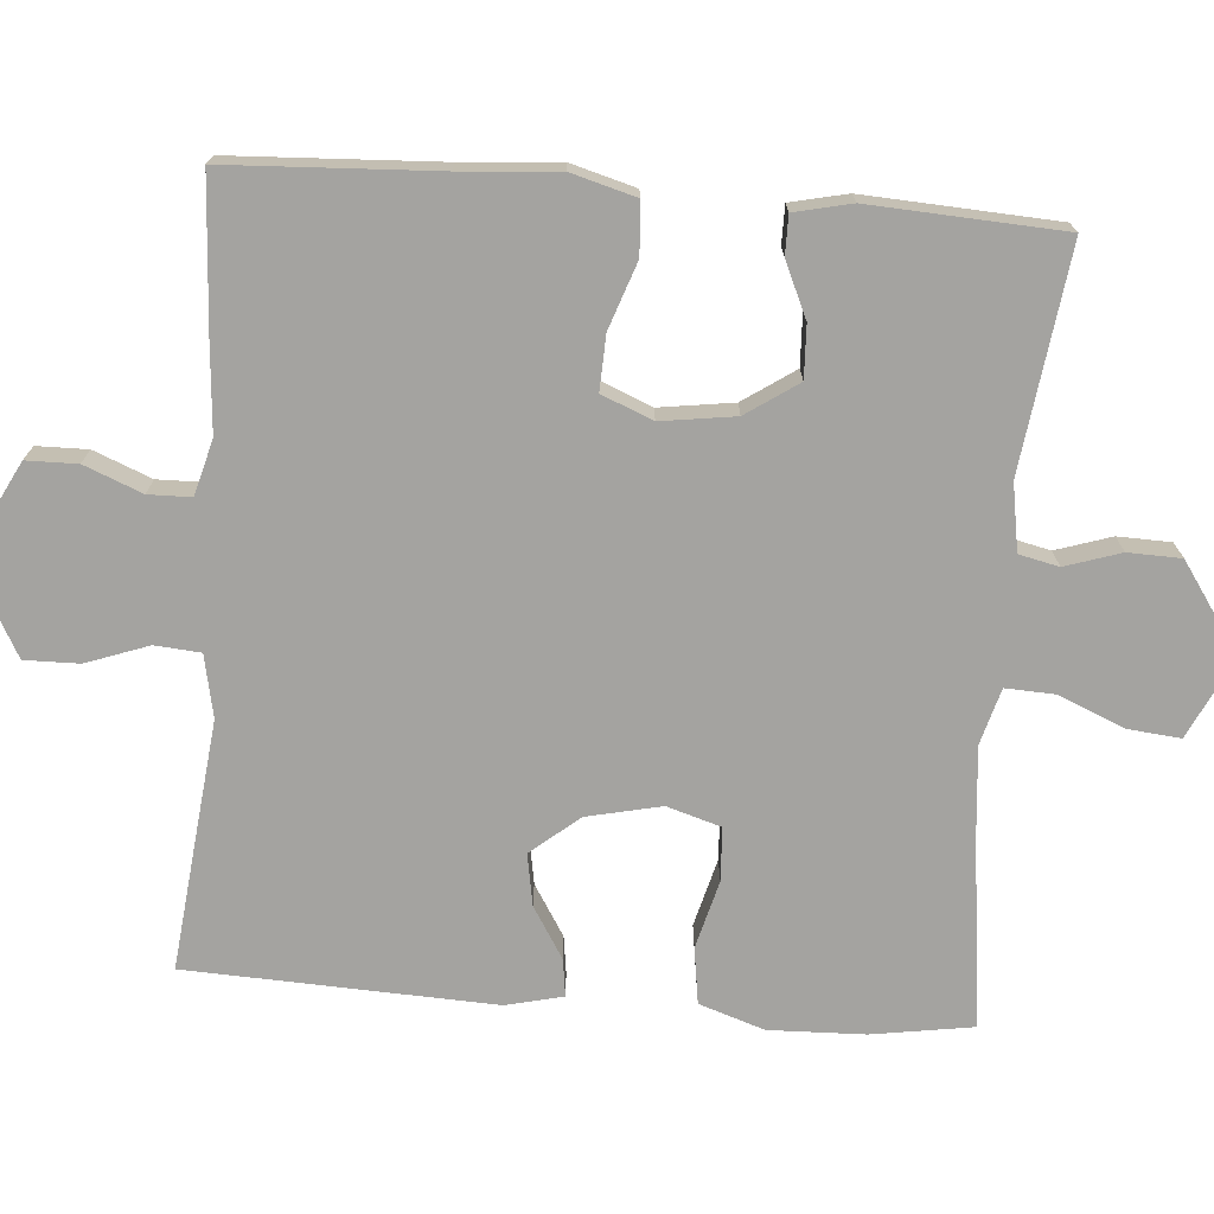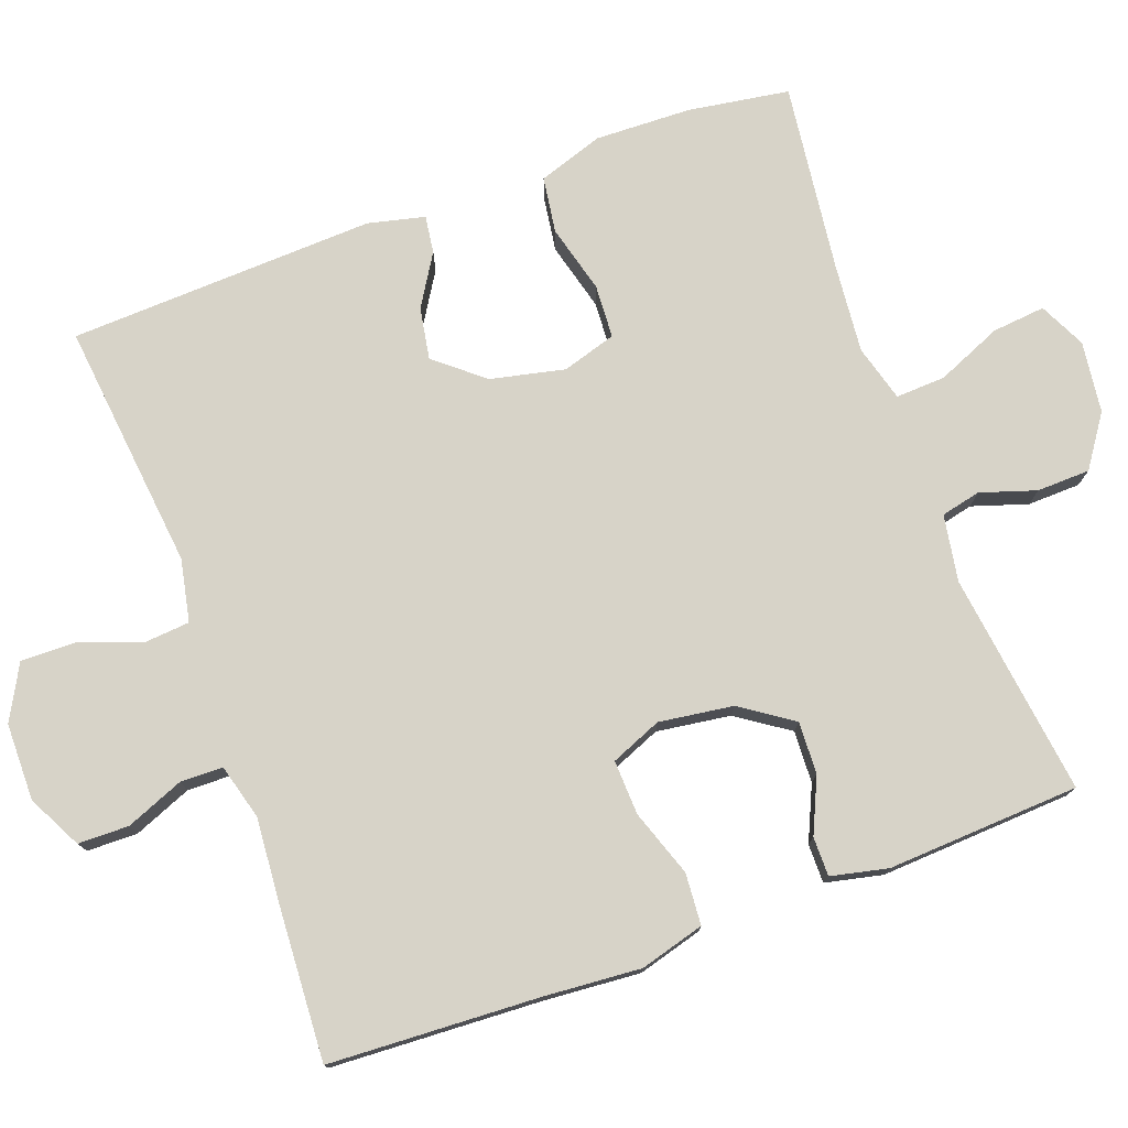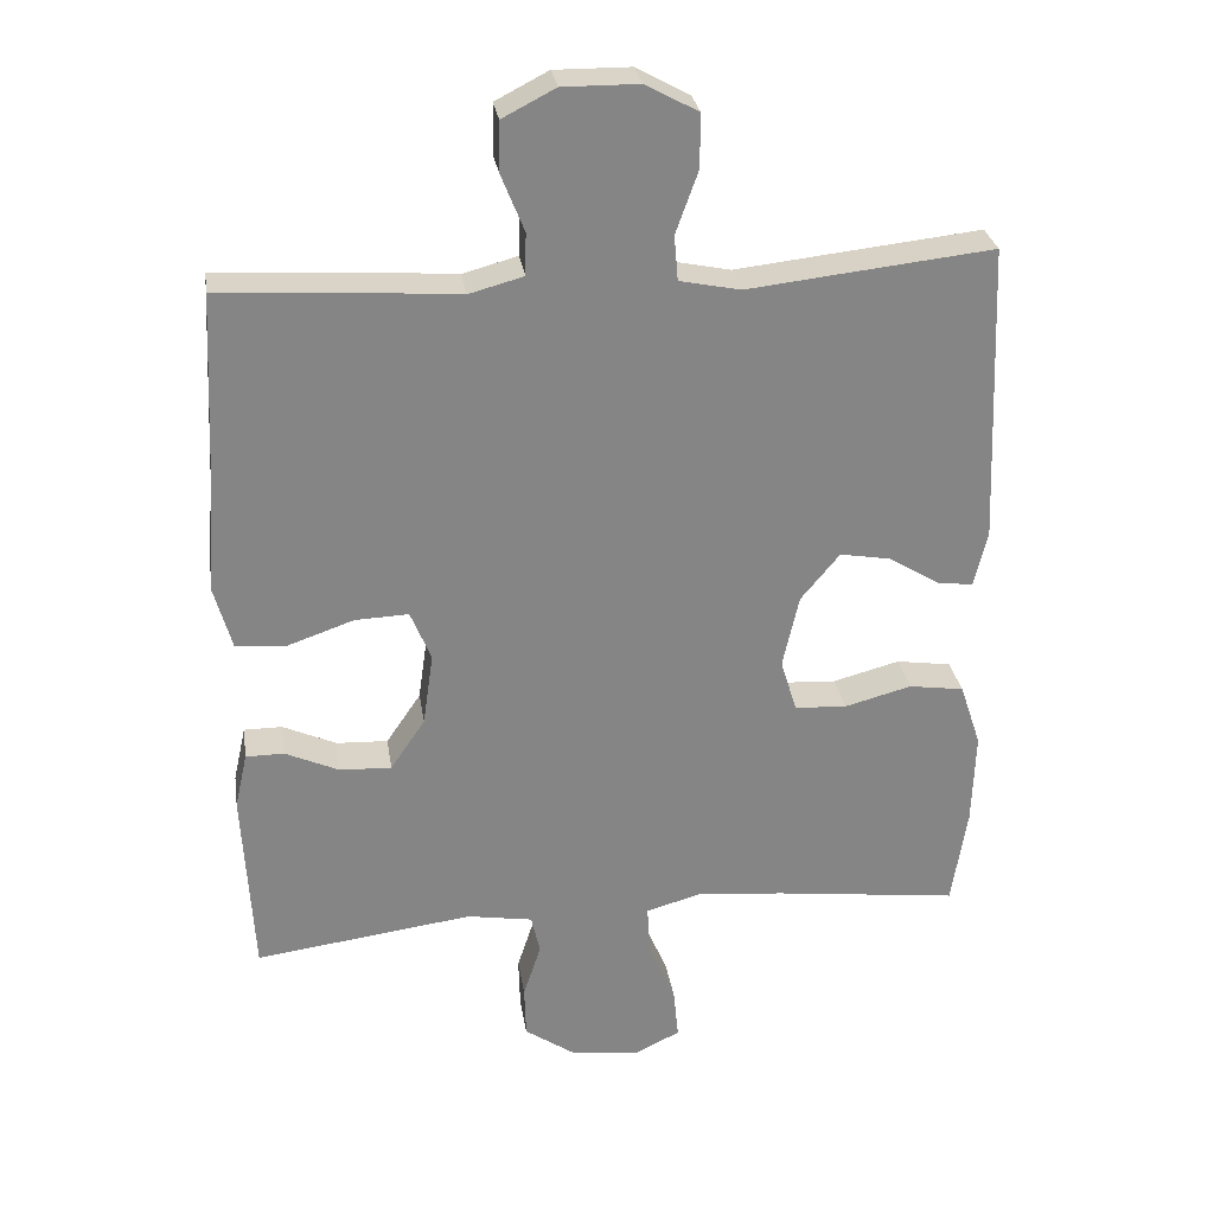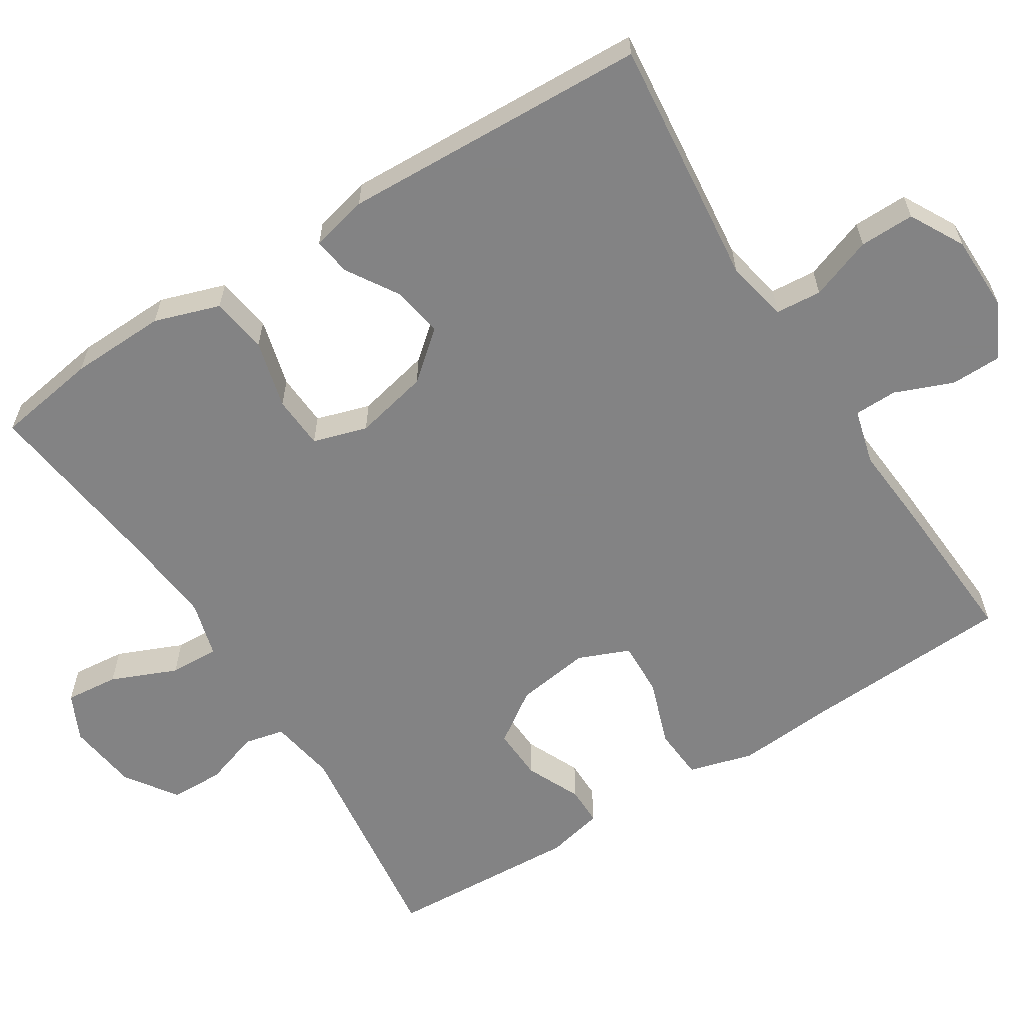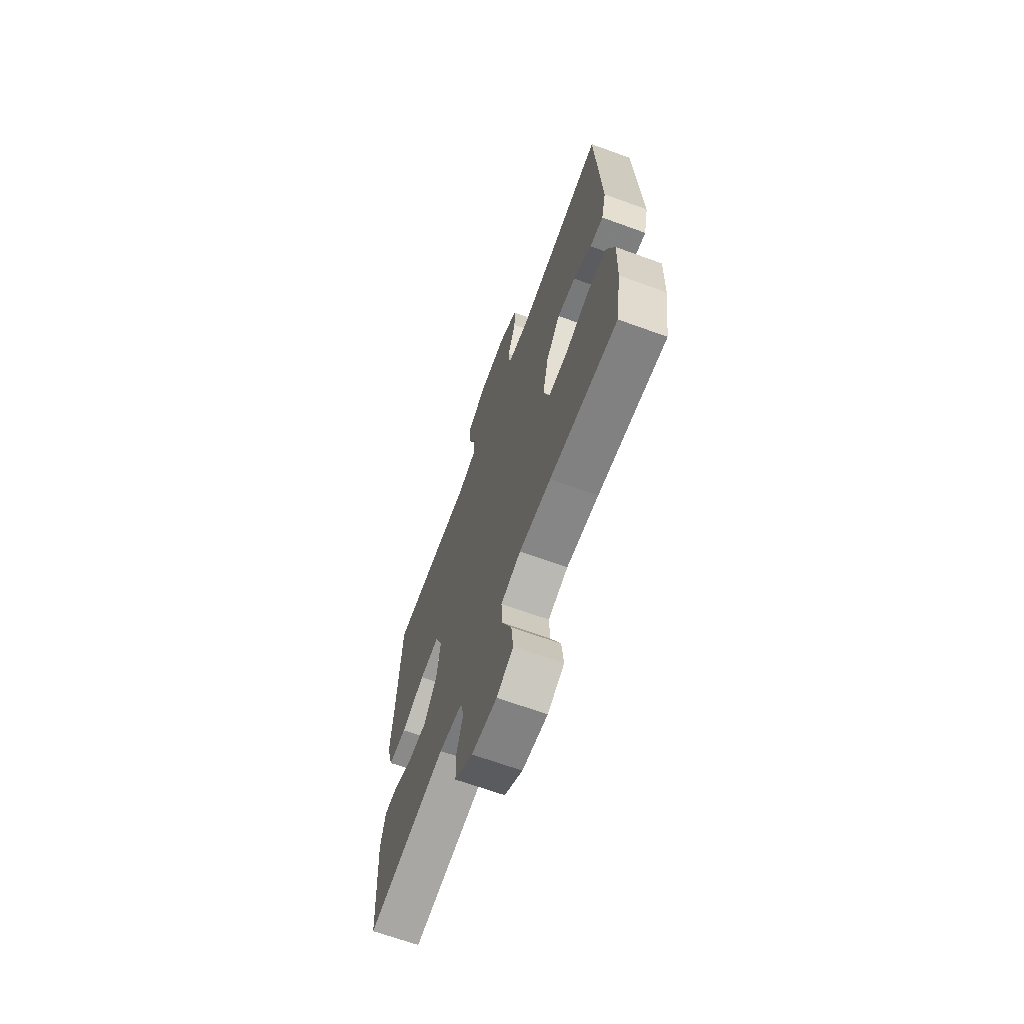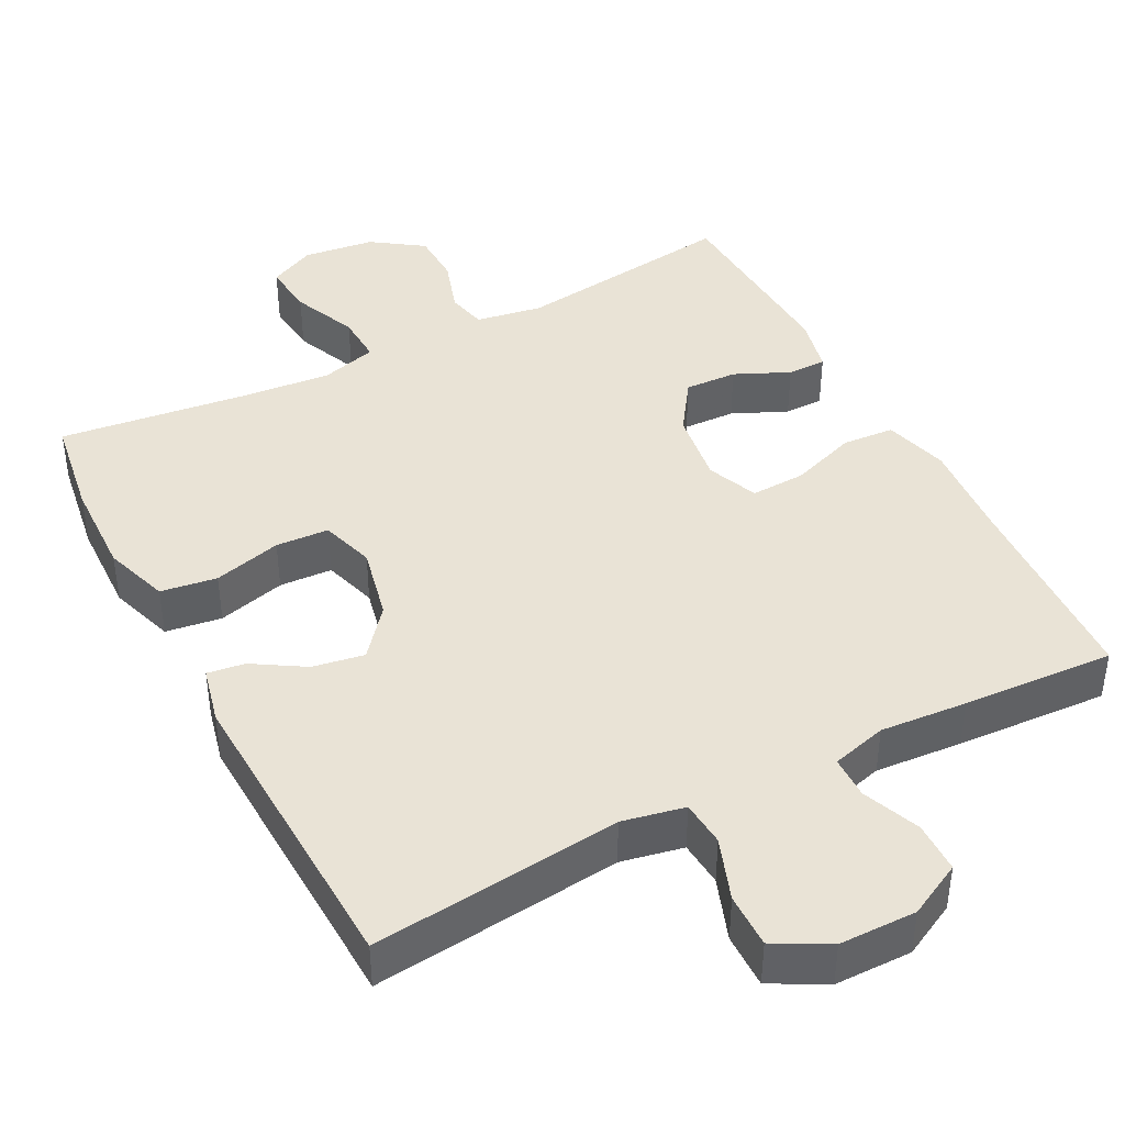
<metadata>
{"format":"obj","ext":"obj","renderer":"f3d","projection":"perspective","resolution":1024,"background":"white","views":[{"elev":-72.8,"azim":85.5,"up":"+Y"},{"elev":76.6,"azim":69.9,"up":"+Y"},{"elev":28.7,"azim":171.3,"up":"+Z"},{"elev":-61.1,"azim":-57.6,"up":"+Y"},{"elev":-67.4,"azim":-110.0,"up":"+Z"},{"elev":42.0,"azim":-27.5,"up":"+Y"}]}
</metadata>
<code>
v 0.5 0.07 0.5
v 0.514 0.07 0.22
v 0.524 0.07 0.09
v 0.5 0.07 0.004
v 0.431 0.07 -0.001
v 0.342 0.07 0.03
v 0.269 0.07 0.033
v 0.241 0.07 -0.035
v 0.255 0.07 -0.134
v 0.302 0.07 -0.203
v 0.372 0.07 -0.2
v 0.445 0.07 -0.167
v 0.497 0.07 -0.167
v 0.514 0.07 -0.243
v 0.5 0.07 -0.5
v 0.203 0.07 -0.461
v 0.114 0.07 -0.476
v 0.102 0.07 -0.529
v 0.126 0.07 -0.603
v 0.124 0.07 -0.674
v 0.056 0.07 -0.721
v -0.039 0.07 -0.733
v -0.101 0.07 -0.703
v -0.094 0.07 -0.632
v -0.057 0.07 -0.545
v -0.054 0.07 -0.479
v -0.129 0.07 -0.458
v -0.248 0.07 -0.469
v -0.5 0.07 -0.5
v -0.521 0.07 -0.365
v -0.525 0.07 -0.237
v -0.496 0.07 -0.15
v -0.421 0.07 -0.139
v -0.33 0.07 -0.163
v -0.259 0.07 -0.159
v -0.237 0.07 -0.087
v -0.259 0.07 0.012
v -0.312 0.07 0.076
v -0.381 0.07 0.064
v -0.449 0.07 0.022
v -0.499 0.07 0.015
v -0.517 0.07 0.091
v -0.5 0.07 0.5
v -0.295 0.07 0.478
v -0.168 0.07 0.464
v -0.085 0.07 0.481
v -0.08 0.07 0.542
v -0.11 0.07 0.625
v -0.111 0.07 0.698
v -0.039 0.07 0.737
v 0.064 0.07 0.738
v 0.136 0.07 0.701
v 0.137 0.07 0.633
v 0.106 0.07 0.556
v 0.107 0.07 0.499
v 0.181 0.07 0.479
v 0.297 0.07 0.488
v 0.5 0 0.5
v 0.514 0 0.22
v 0.524 0 0.09
v 0.5 0 0.004
v 0.431 0 -0.001
v 0.342 0 0.03
v 0.269 0 0.033
v 0.241 0 -0.035
v 0.255 0 -0.134
v 0.302 0 -0.203
v 0.372 0 -0.2
v 0.445 0 -0.167
v 0.497 0 -0.167
v 0.514 0 -0.243
v 0.5 0 -0.5
v 0.203 0 -0.461
v 0.114 0 -0.476
v 0.102 0 -0.529
v 0.126 0 -0.603
v 0.124 0 -0.674
v 0.056 0 -0.721
v -0.039 0 -0.733
v -0.101 0 -0.703
v -0.094 0 -0.632
v -0.057 0 -0.545
v -0.054 0 -0.479
v -0.129 0 -0.458
v -0.248 0 -0.469
v -0.5 0 -0.5
v -0.521 0 -0.365
v -0.525 0 -0.237
v -0.496 0 -0.15
v -0.421 0 -0.139
v -0.33 0 -0.163
v -0.259 0 -0.159
v -0.237 0 -0.087
v -0.259 0 0.012
v -0.312 0 0.076
v -0.381 0 0.064
v -0.449 0 0.022
v -0.499 0 0.015
v -0.517 0 0.091
v -0.5 0 0.5
v -0.295 0 0.478
v -0.168 0 0.464
v -0.085 0 0.481
v -0.08 0 0.542
v -0.11 0 0.625
v -0.111 0 0.698
v -0.039 0 0.737
v 0.064 0 0.738
v 0.136 0 0.701
v 0.137 0 0.633
v 0.106 0 0.556
v 0.107 0 0.499
v 0.181 0 0.479
v 0.297 0 0.488
f 56 57 1 2
f 55 56 2 3
f 51 52 53 54
f 51 54 55
f 50 51 55
f 47 48 49 50
f 46 47 50 55
f 45 46 55 3
f 39 40 41 42
f 38 39 42 43
f 37 38 43 44
f 31 32 33 34
f 31 34 35
f 28 29 30 31
f 27 28 31 35
f 26 27 35 36
f 22 23 24 25
f 22 25 26
f 21 22 26
f 18 19 20 21
f 17 18 21 26
f 16 17 26 36
f 11 12 13 14
f 10 11 14 15
f 9 10 15 16
f 3 4 5 6
f 3 6 7
f 45 3 7
f 44 45 7 8
f 16 36 37 44
f 8 9 16 44
f 59 58 114 113
f 60 59 113 112
f 111 110 109 108
f 112 111 108
f 112 108 107
f 107 106 105 104
f 112 107 104 103
f 60 112 103 102
f 99 98 97 96
f 100 99 96 95
f 101 100 95 94
f 91 90 89 88
f 92 91 88
f 88 87 86 85
f 92 88 85 84
f 93 92 84 83
f 82 81 80 79
f 83 82 79
f 83 79 78
f 78 77 76 75
f 83 78 75 74
f 93 83 74 73
f 71 70 69 68
f 72 71 68 67
f 73 72 67 66
f 63 62 61 60
f 64 63 60
f 64 60 102
f 65 64 102 101
f 101 94 93 73
f 101 73 66 65
f 1 58 59 2
f 2 59 60 3
f 3 60 61 4
f 4 61 62 5
f 5 62 63 6
f 6 63 64 7
f 7 64 65 8
f 8 65 66 9
f 9 66 67 10
f 10 67 68 11
f 11 68 69 12
f 12 69 70 13
f 13 70 71 14
f 14 71 72 15
f 15 72 73 16
f 16 73 74 17
f 17 74 75 18
f 18 75 76 19
f 19 76 77 20
f 20 77 78 21
f 21 78 79 22
f 22 79 80 23
f 23 80 81 24
f 24 81 82 25
f 25 82 83 26
f 26 83 84 27
f 27 84 85 28
f 28 85 86 29
f 29 86 87 30
f 30 87 88 31
f 31 88 89 32
f 32 89 90 33
f 33 90 91 34
f 34 91 92 35
f 35 92 93 36
f 36 93 94 37
f 37 94 95 38
f 38 95 96 39
f 39 96 97 40
f 40 97 98 41
f 41 98 99 42
f 42 99 100 43
f 43 100 101 44
f 44 101 102 45
f 45 102 103 46
f 46 103 104 47
f 47 104 105 48
f 48 105 106 49
f 49 106 107 50
f 50 107 108 51
f 51 108 109 52
f 52 109 110 53
f 53 110 111 54
f 54 111 112 55
f 55 112 113 56
f 56 113 114 57
f 57 114 58 1

</code>
